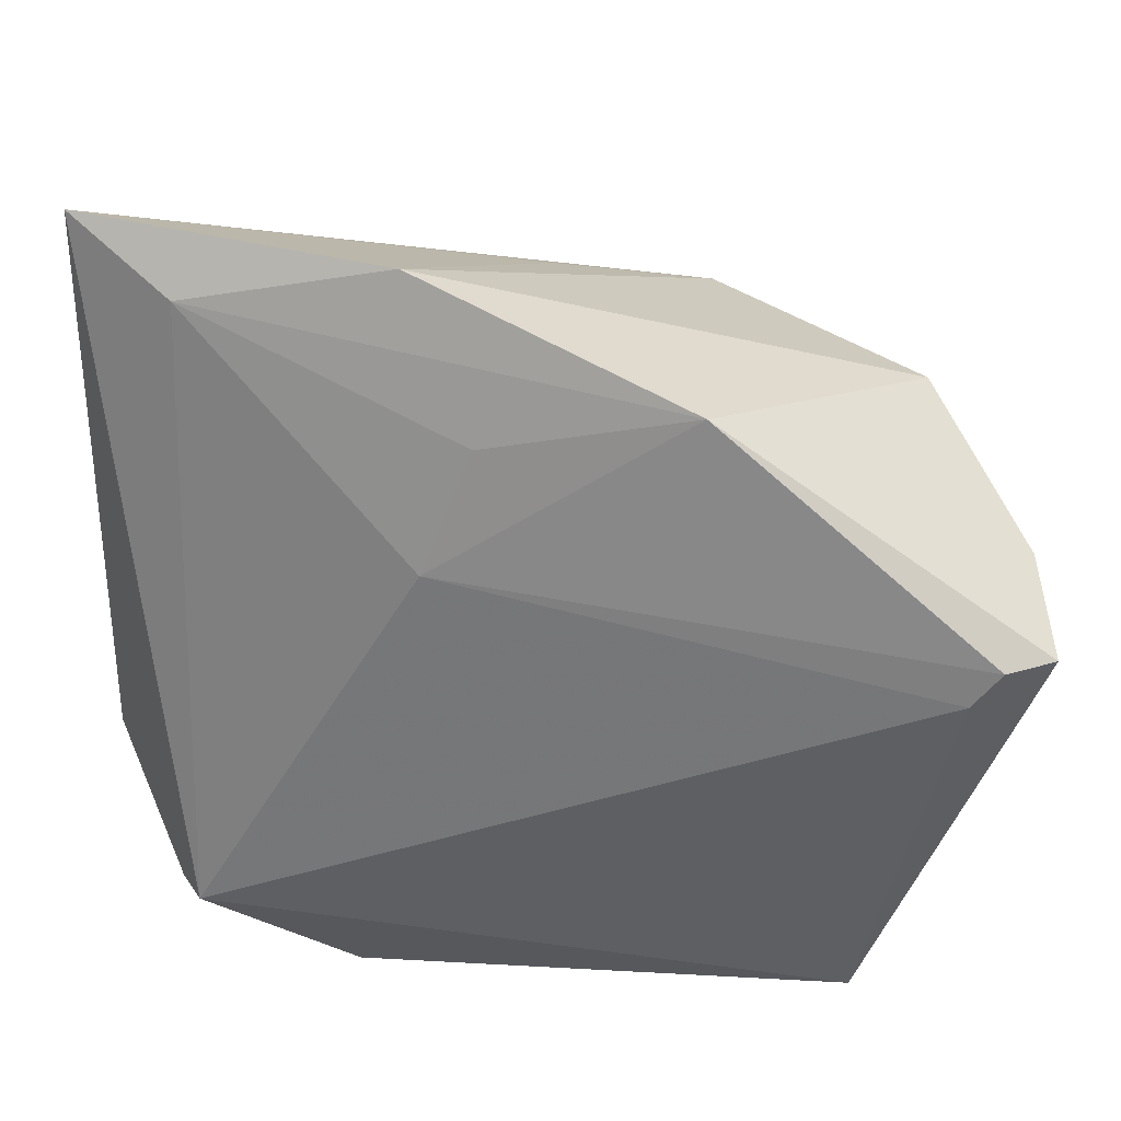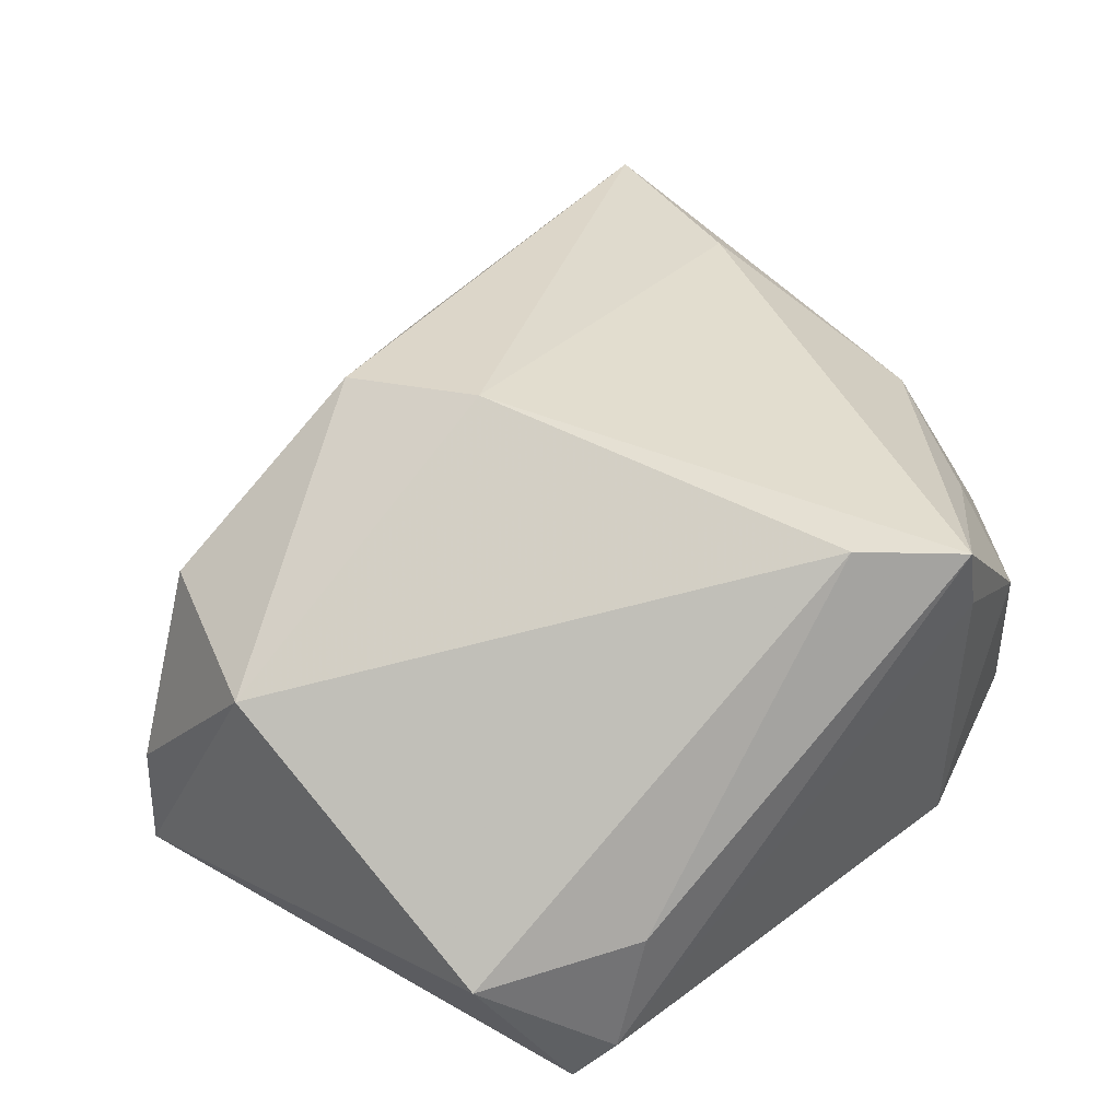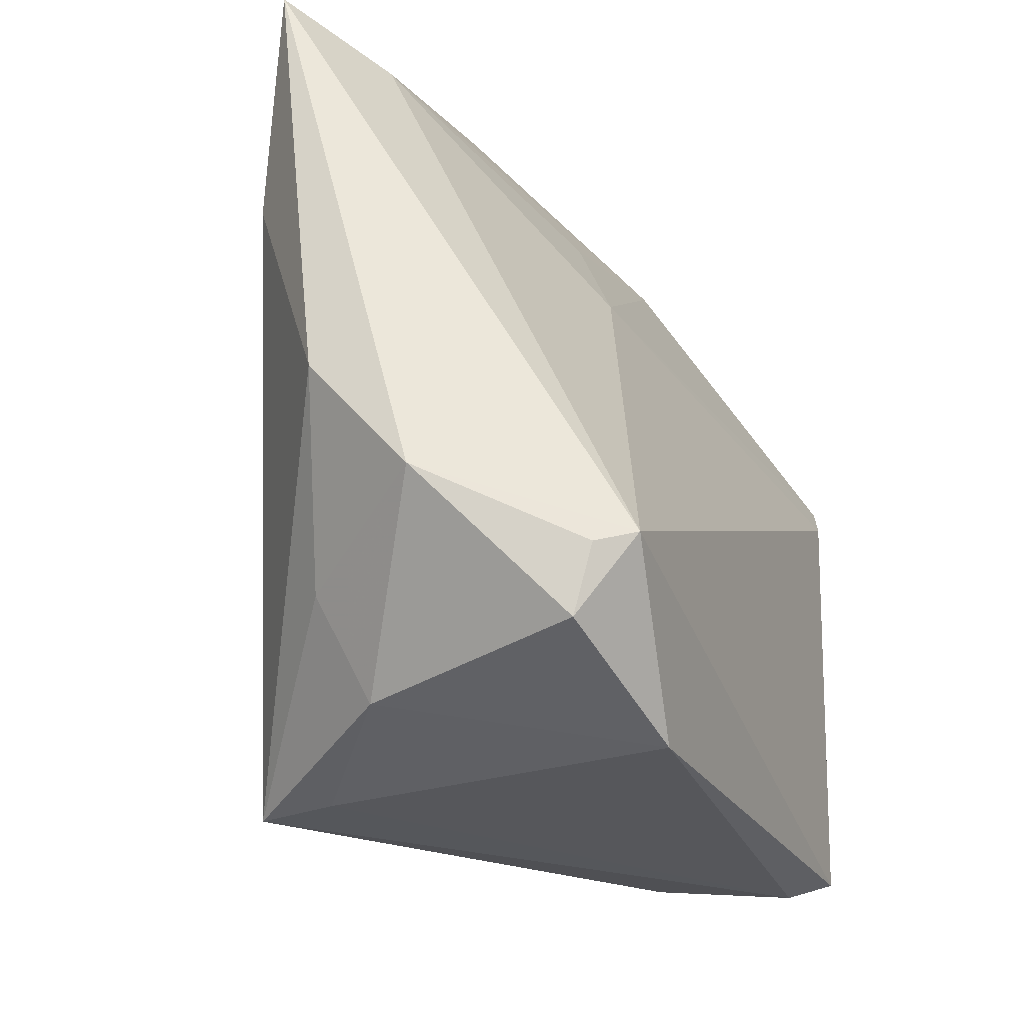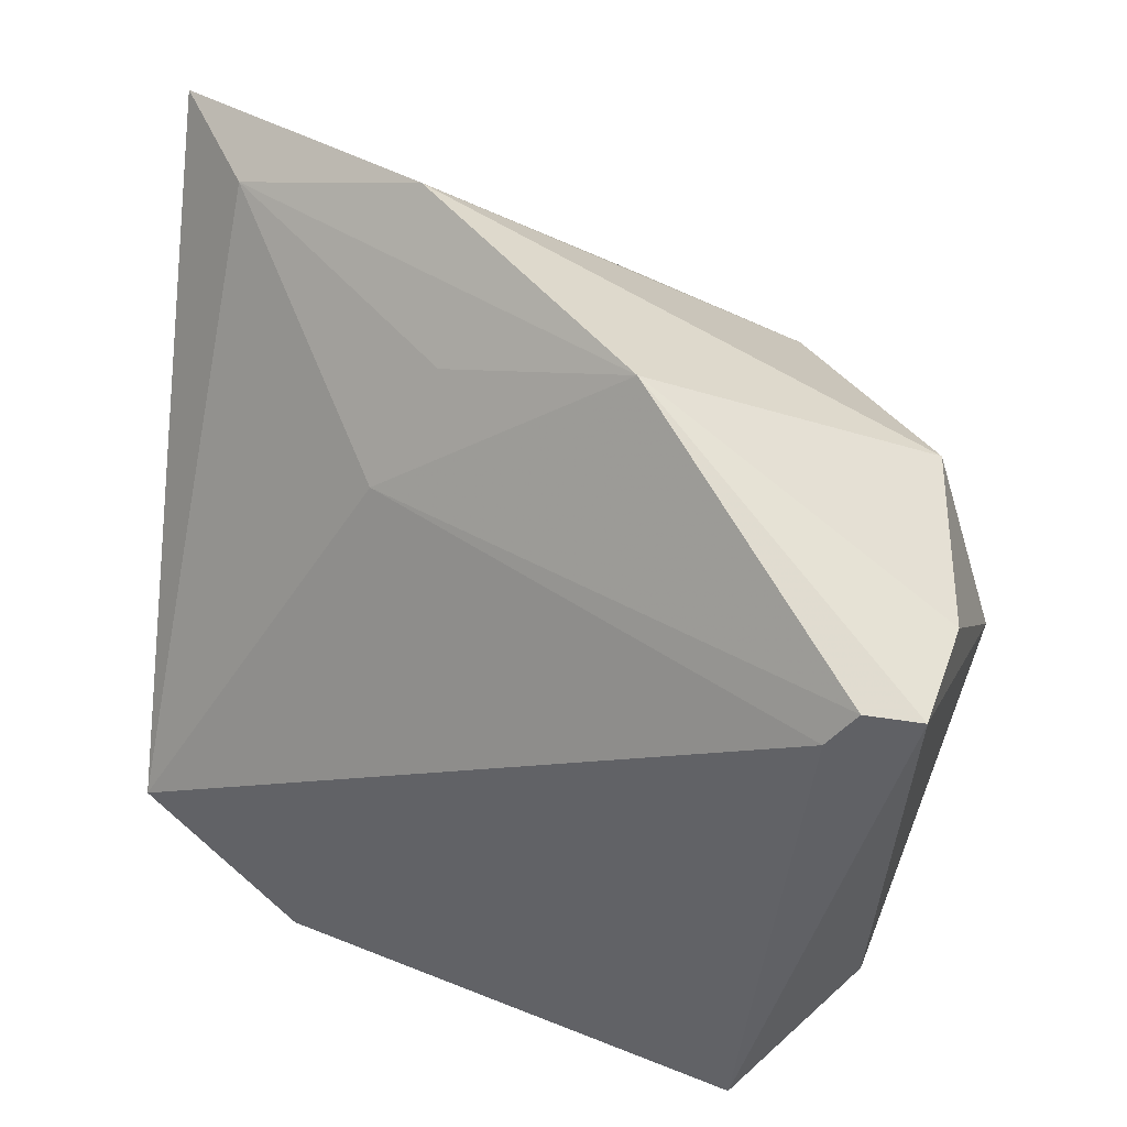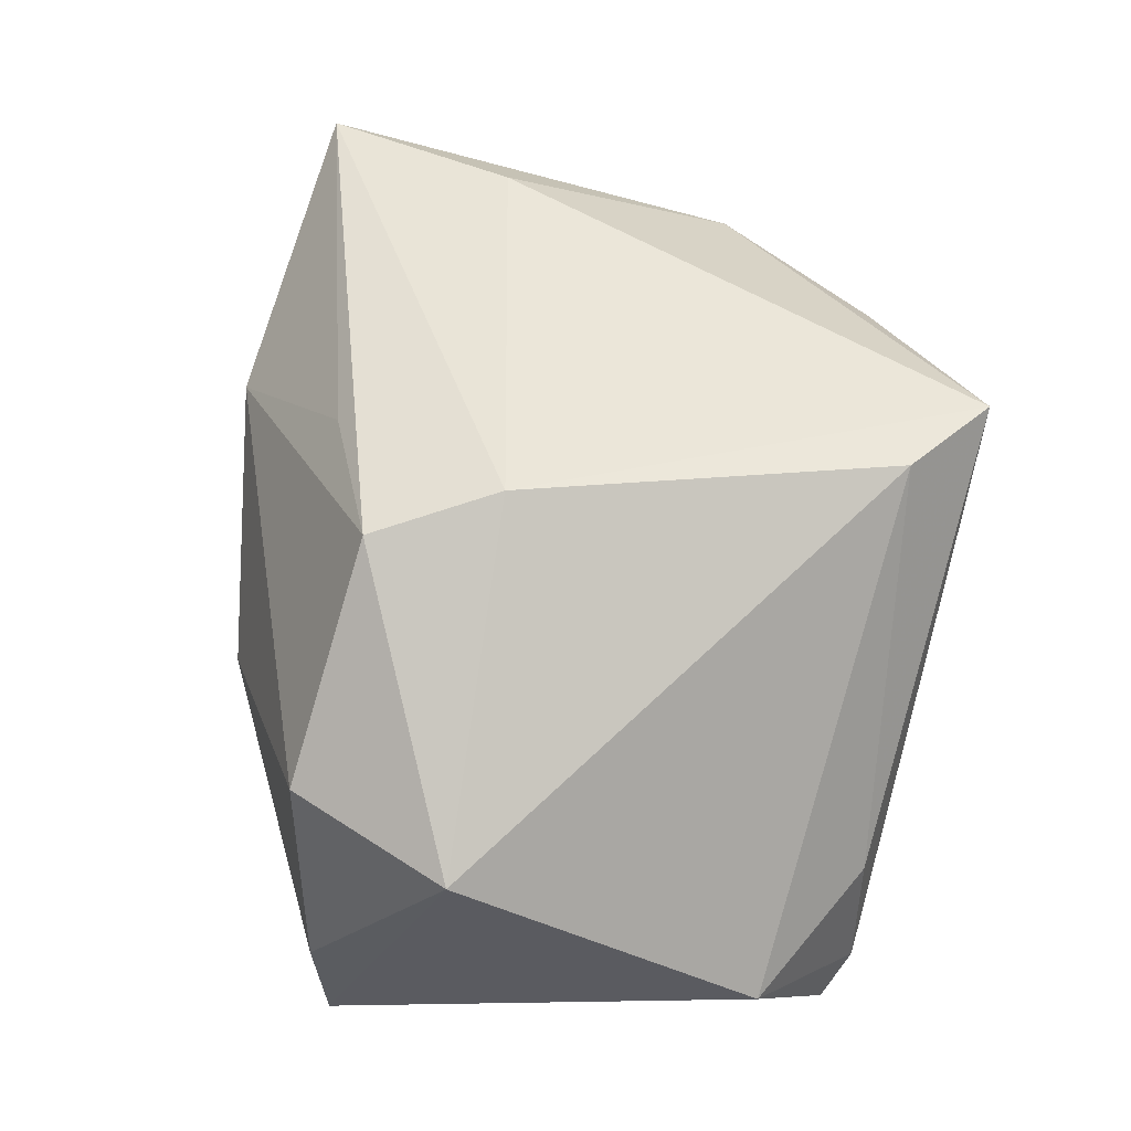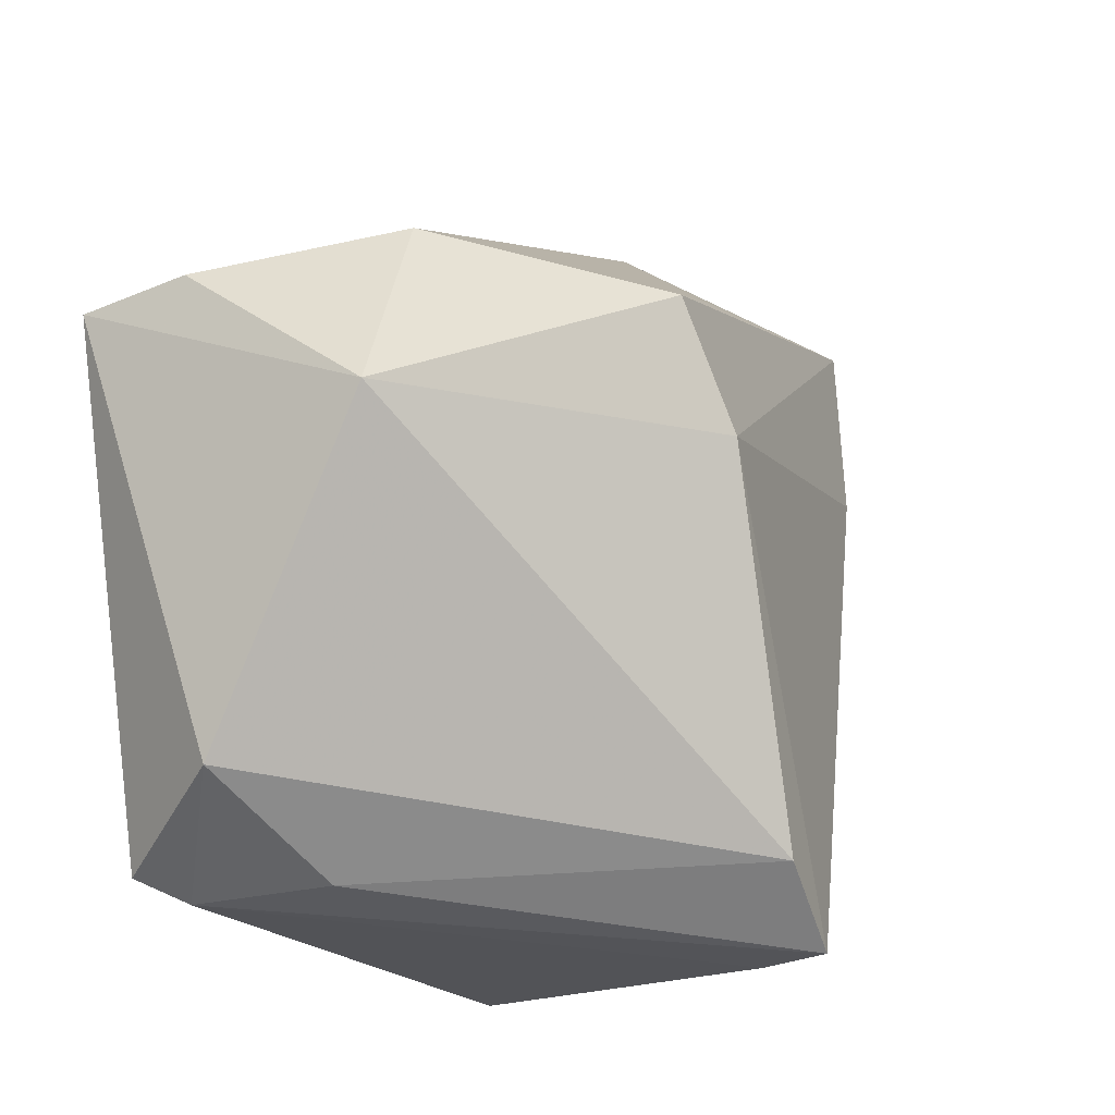
<metadata>
{"format":"obj","ext":"obj","renderer":"f3d","projection":"perspective","resolution":1024,"background":"white","views":[{"elev":49.6,"azim":-176.9,"up":"+Y"},{"elev":47.0,"azim":-42.8,"up":"+Z"},{"elev":-29.0,"azim":110.8,"up":"+Y"},{"elev":38.0,"azim":-152.4,"up":"+Y"},{"elev":61.4,"azim":-76.6,"up":"+Z"},{"elev":-21.2,"azim":-54.7,"up":"+Y"}]}
</metadata>
<code>
v 0.006912 0.03544 -0.008814
v -0.01698 0.02332 0.03027
v -0.05242 0.02147 -0.02139
v 0.04319 0.0228 0.0163
v 0.04089 -0.02494 -0.02127
v -0.04726 0.006971 0.01252
v 0.0006383 0.03178 0.02282
v 0.01978 -0.03962 0.01596
v -0.05062 0.02311 -0.00876
v 0.0123 0.02231 -0.01448
v -0.0437 0.01834 -0.02536
v -0.008979 0.009671 0.03177
v 0.03828 0.04278 0.003247
v 0.01803 -0.0395 0.02503
v 0.01467 0.04943 0.002174
v 0.04999 -0.003711 0.006175
v 0.04999 0.04711 0.01163
v -0.03179 -0.03752 -0.0211
v -0.03623 -0.03502 -0.02536
v -0.02682 -0.03658 -0.00638
v 0.02113 -0.03922 -0.02245
v 0.03957 -0.0322 -0.01866
v 0.03743 -0.02372 0.01034
v -0.01619 0.04252 -0.01003
v -0.04023 0.02636 0.01289
v 0.00664 -0.03208 0.02782
v 0.03827 -0.02336 -0.02536
v -0.04679 0.02251 -0.02423
v 0.03375 -0.03524 0.005399
v 0.04972 -0.01748 -0.004961
v -0.04422 -0.02769 -0.008615
f 30 17 16
f 17 2 12
f 30 16 23
f 23 16 14
f 30 23 29
f 29 23 14
f 19 21 18
f 3 24 28
f 28 24 10
f 28 19 3
f 10 24 1
f 7 2 17
f 10 1 13
f 13 1 24
f 10 13 27
f 27 21 19
f 27 13 17
f 27 17 30
f 4 12 14
f 17 12 4
f 14 16 4
f 4 16 17
f 9 24 3
f 6 12 2
f 6 9 3
f 14 18 8
f 8 18 21
f 8 29 14
f 21 29 8
f 17 13 15
f 15 13 24
f 15 7 17
f 2 7 15
f 11 28 10
f 10 27 11
f 19 28 11
f 11 27 19
f 30 29 22
f 22 29 21
f 21 27 22
f 25 6 2
f 24 9 25
f 9 6 25
f 2 15 25
f 25 15 24
f 14 12 26
f 12 6 26
f 19 18 31
f 3 19 31
f 31 6 3
f 31 26 6
f 5 27 30
f 30 22 5
f 5 22 27
f 20 18 14
f 20 31 18
f 14 26 20
f 26 31 20

</code>
